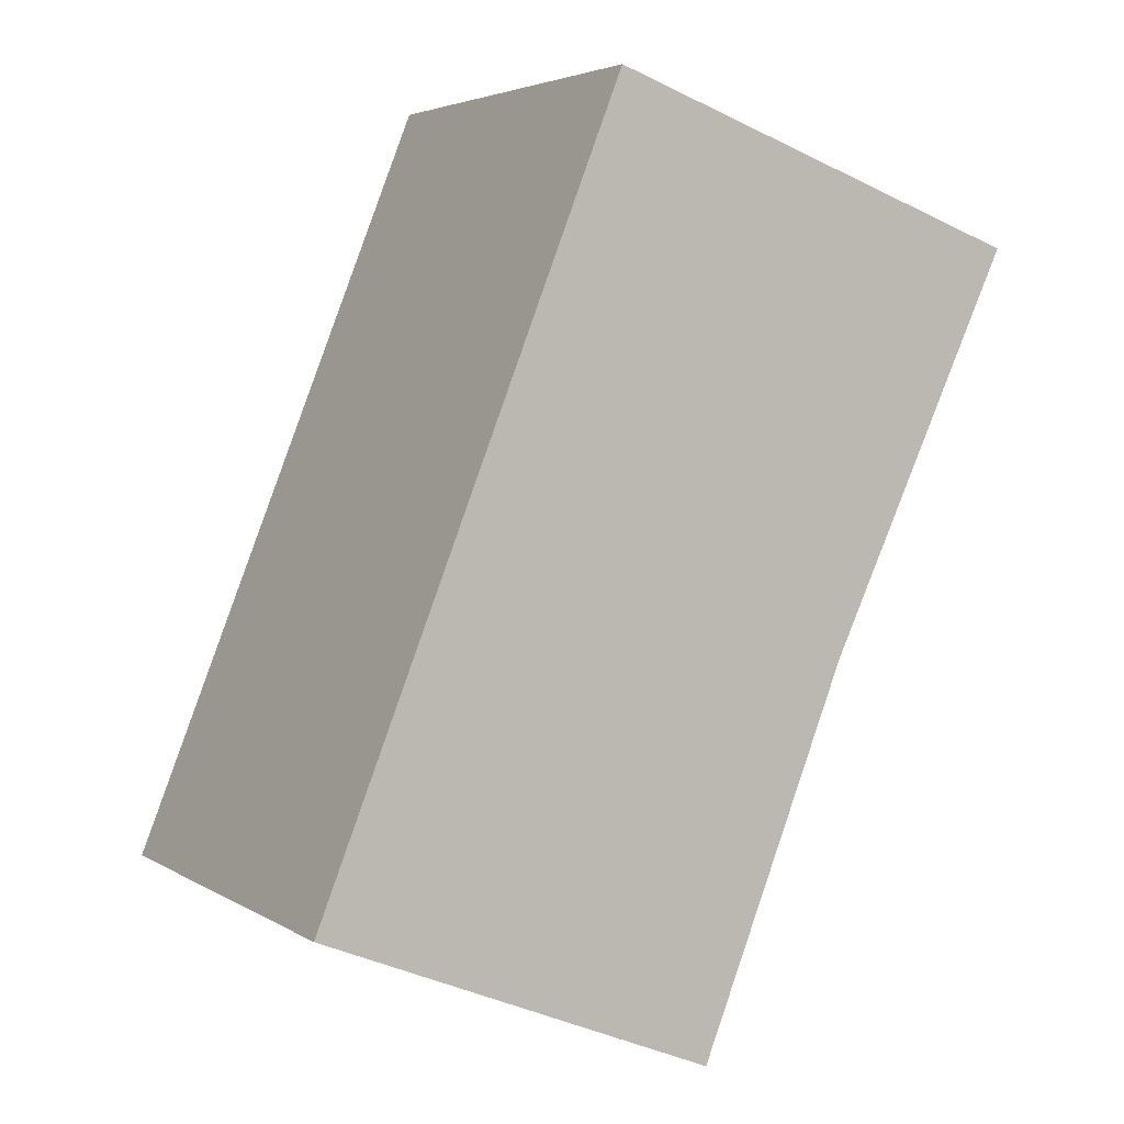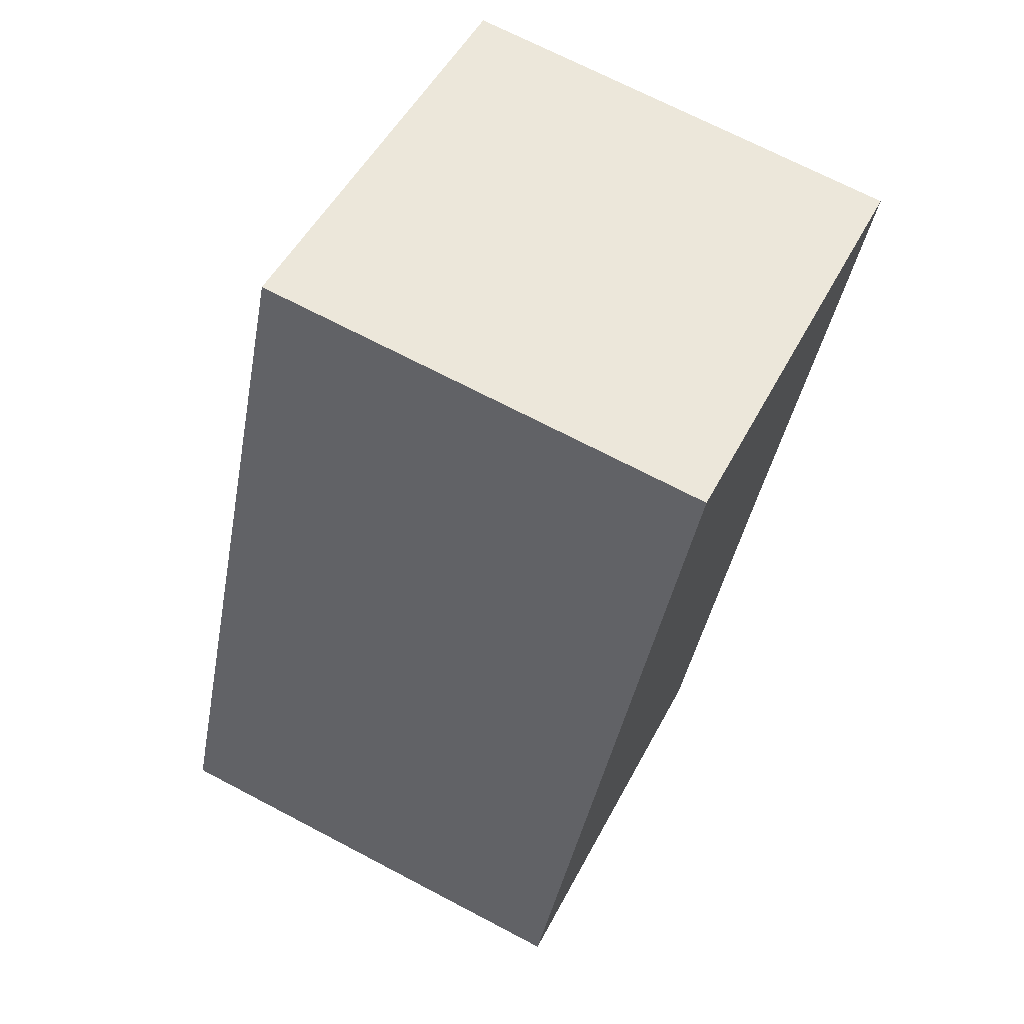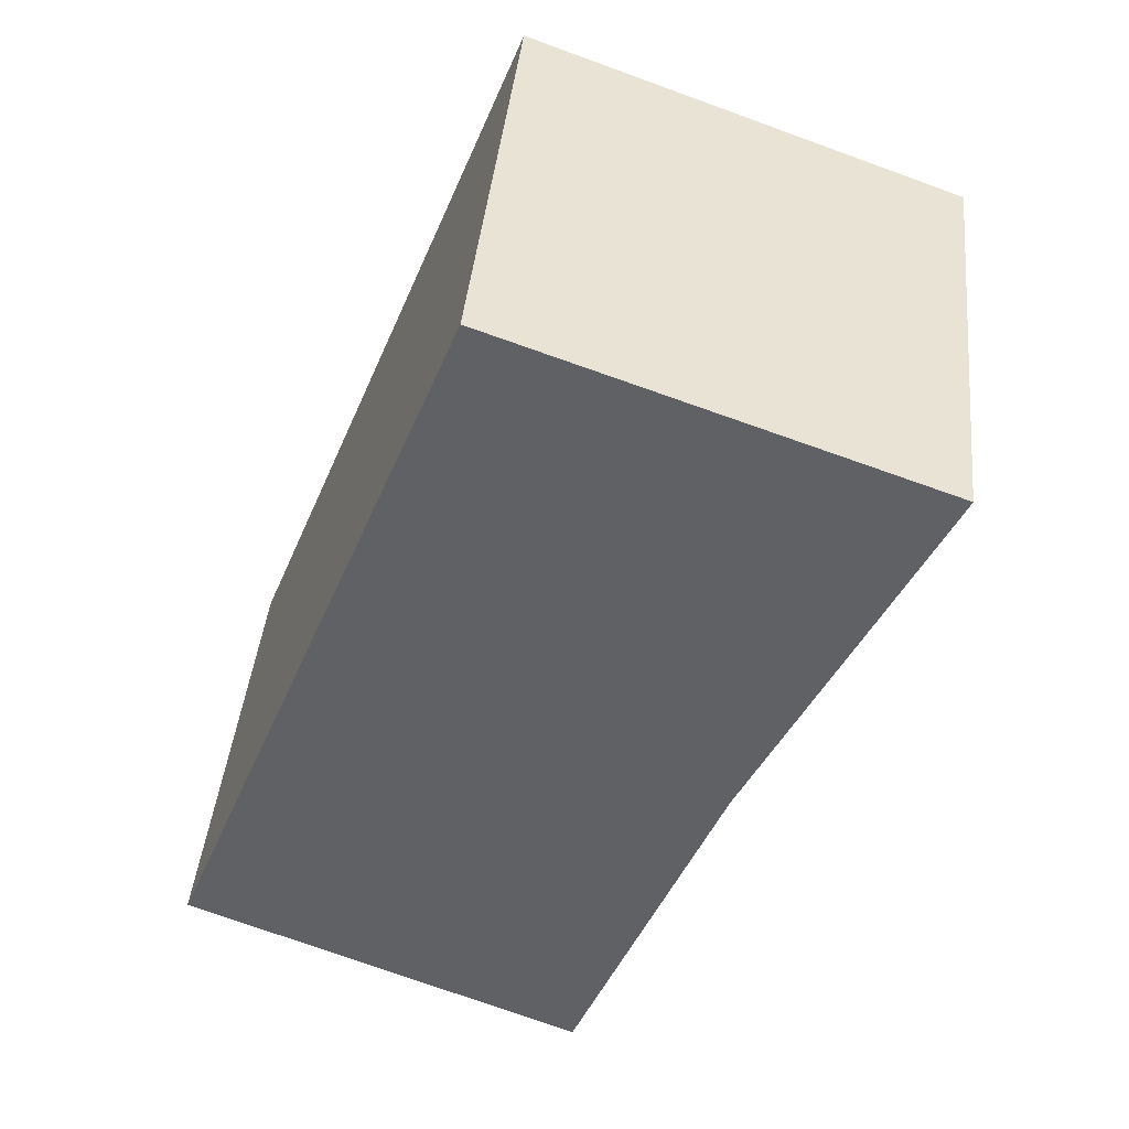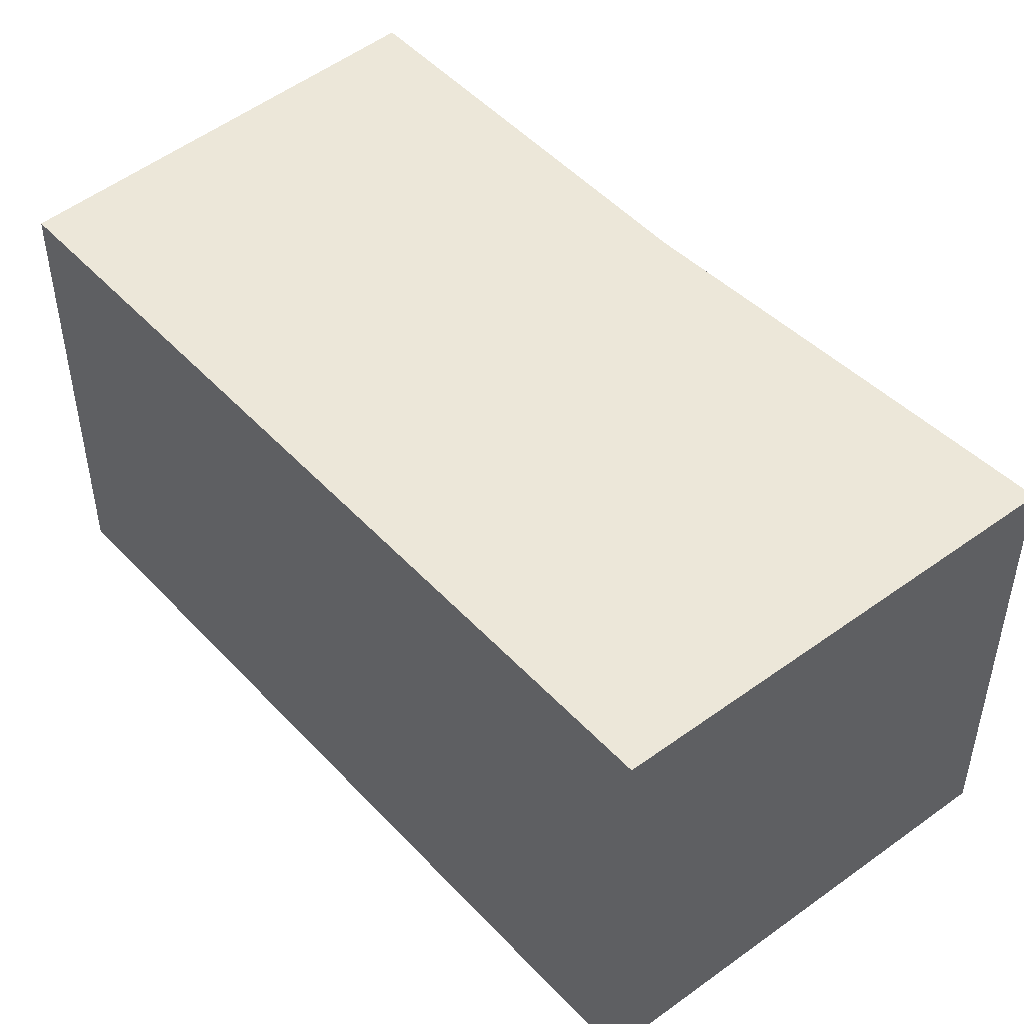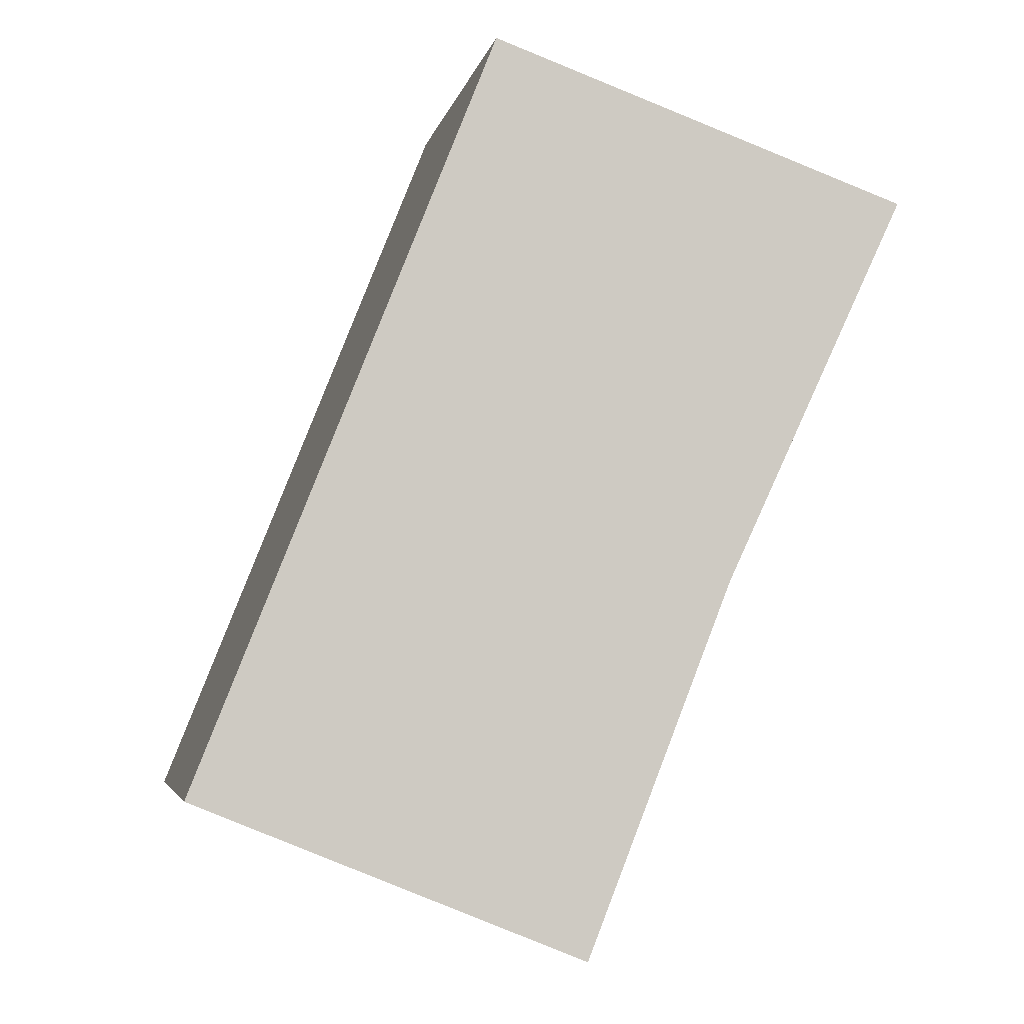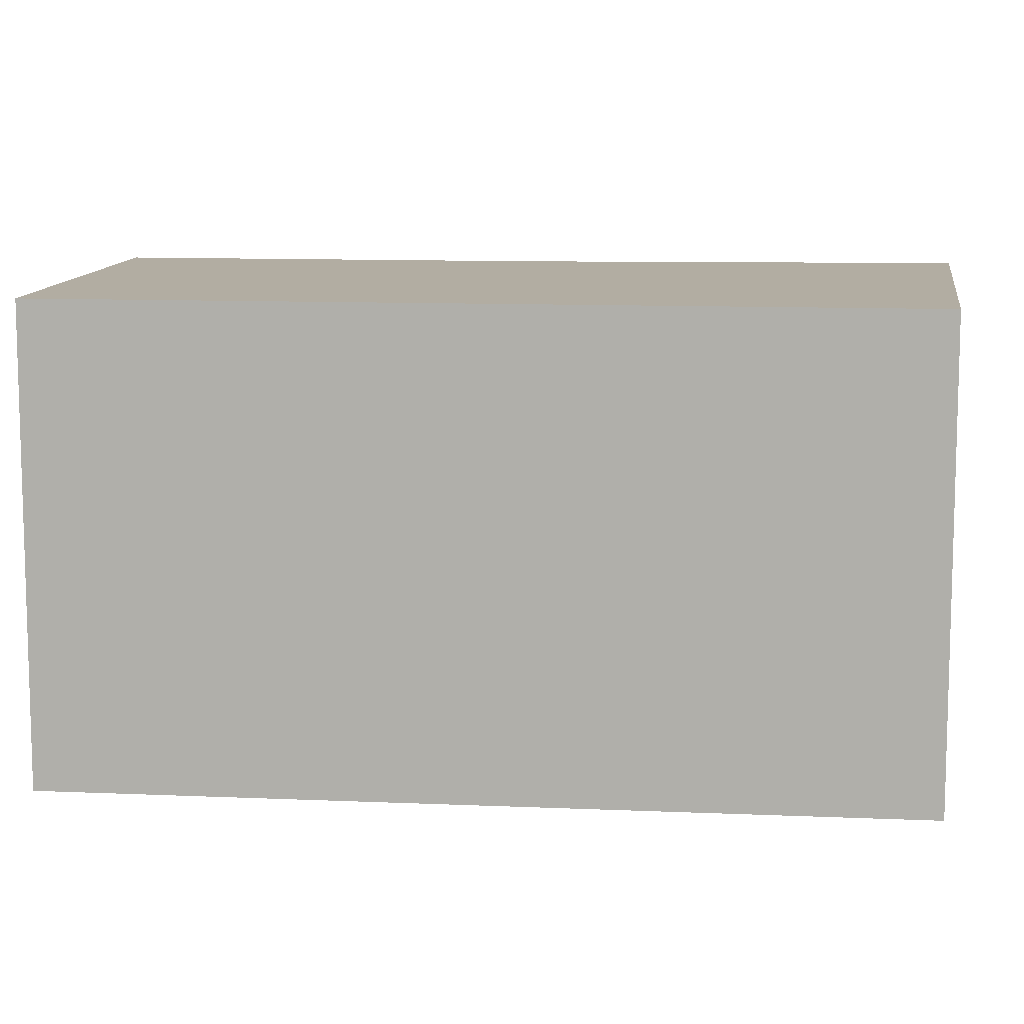
<metadata>
{"format":"obj","ext":"obj","renderer":"f3d","projection":"perspective","resolution":1024,"background":"white","views":[{"elev":3.9,"azim":-28.6,"up":"+Z"},{"elev":70.1,"azim":-62.3,"up":"+Z"},{"elev":42.6,"azim":5.8,"up":"+Z"},{"elev":49.6,"azim":-19.1,"up":"+Y"},{"elev":-4.5,"azim":-11.3,"up":"+Z"},{"elev":10.6,"azim":-62.0,"up":"+Y"}]}
</metadata>
<code>
v  1.734 2.57 4.357
v  2.262 2.57 -0.92
v  0 2.57 1.574e-16
v  3.112 2.57 1.236
v  4.166 2.57 3.49
v  2.262 5.633e-17 -0.92
v  0 0 0
v  1.734 -2.668e-16 4.357
v  4.166 -2.137e-16 3.49
v  3.112 -7.568e-17 1.236
g defaultobject
f 1 2 3
f 2 1 4
f 4 1 5
f 6 3 2
f 3 6 7
f 7 1 3
f 1 7 8
f 8 5 1
f 5 8 9
f 10 2 4
f 2 10 6
f 9 4 5
f 4 9 10
f 6 8 7
f 8 6 10
f 8 10 9

</code>
